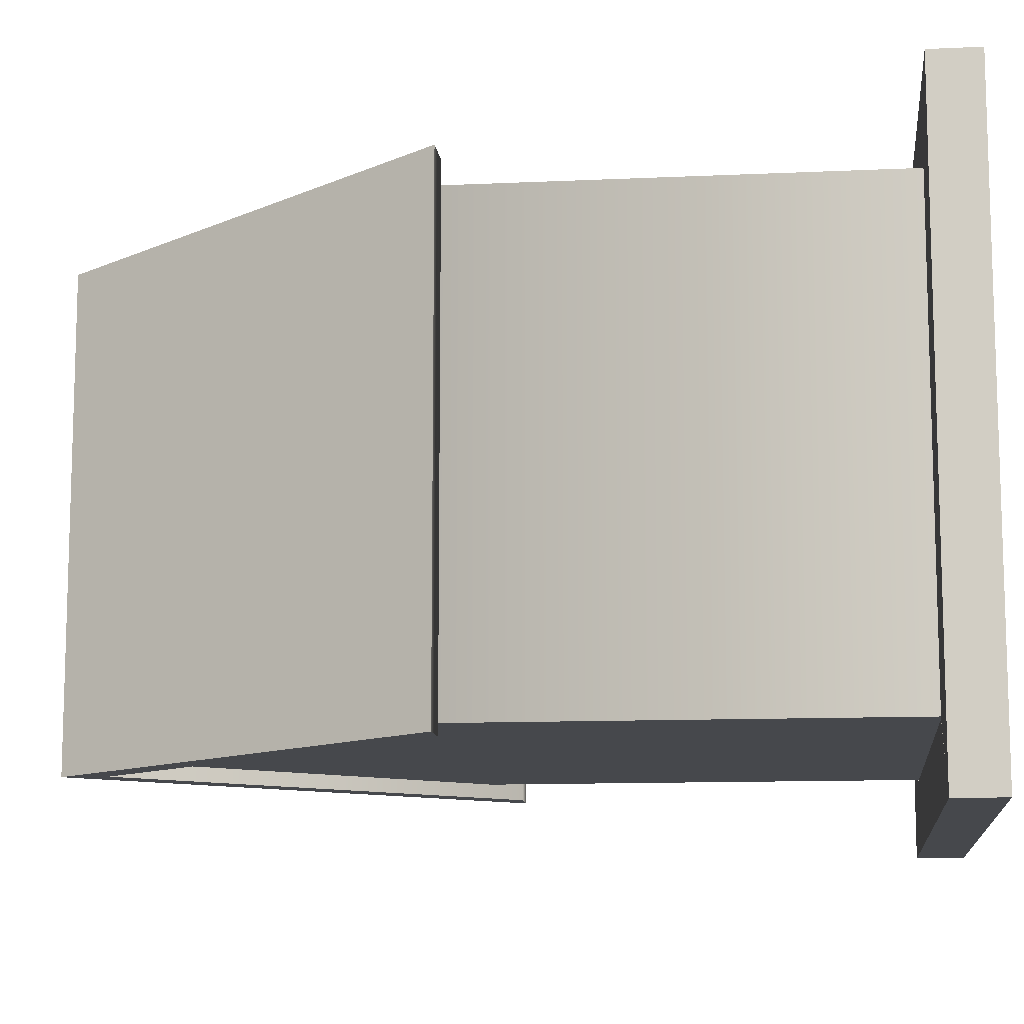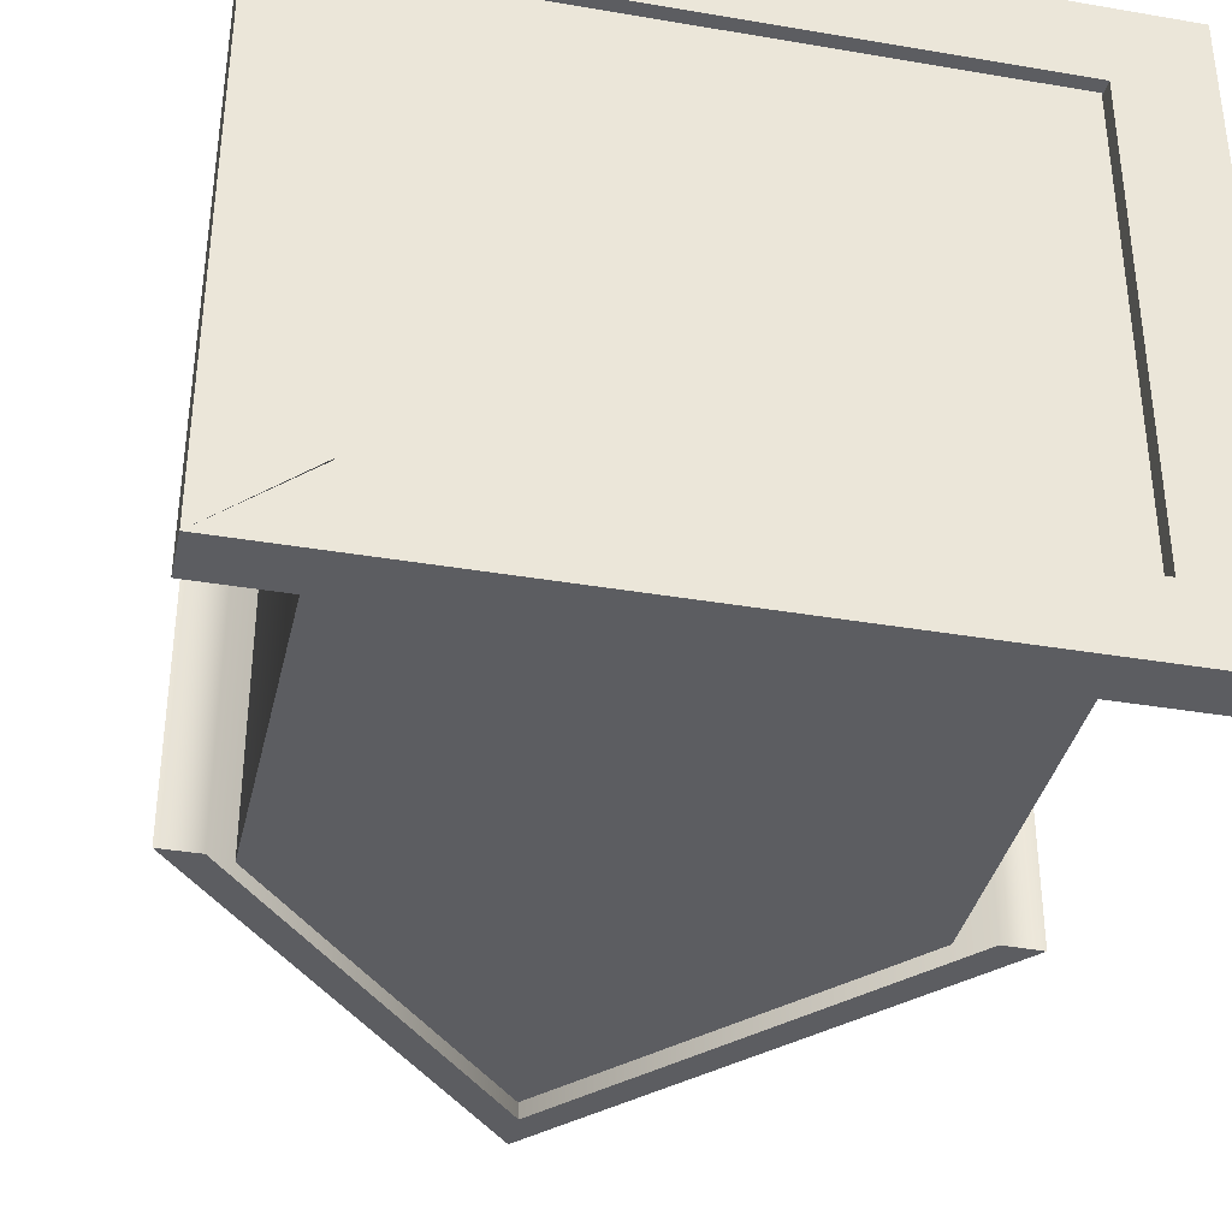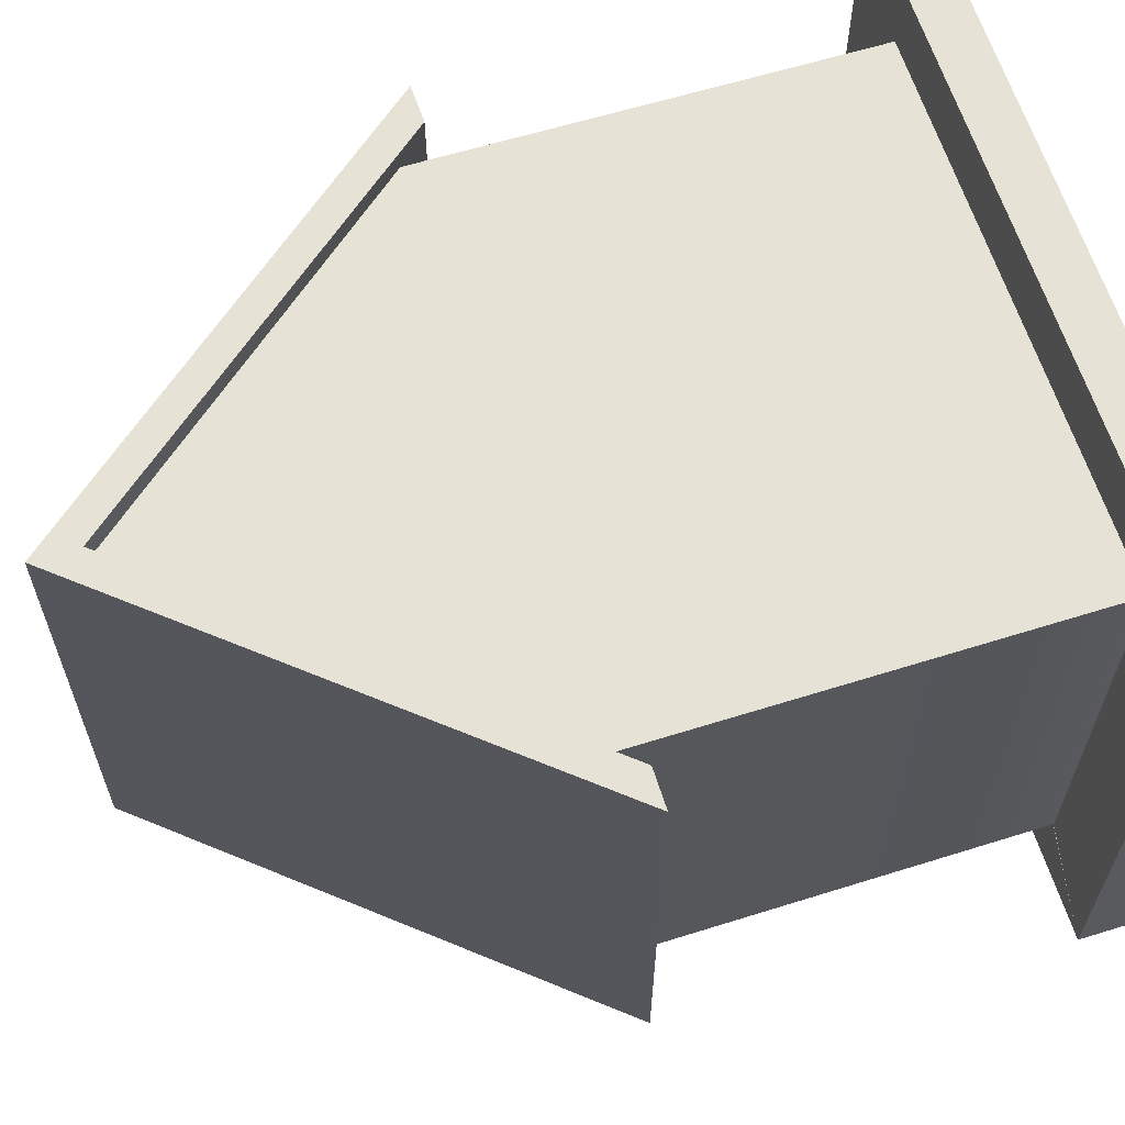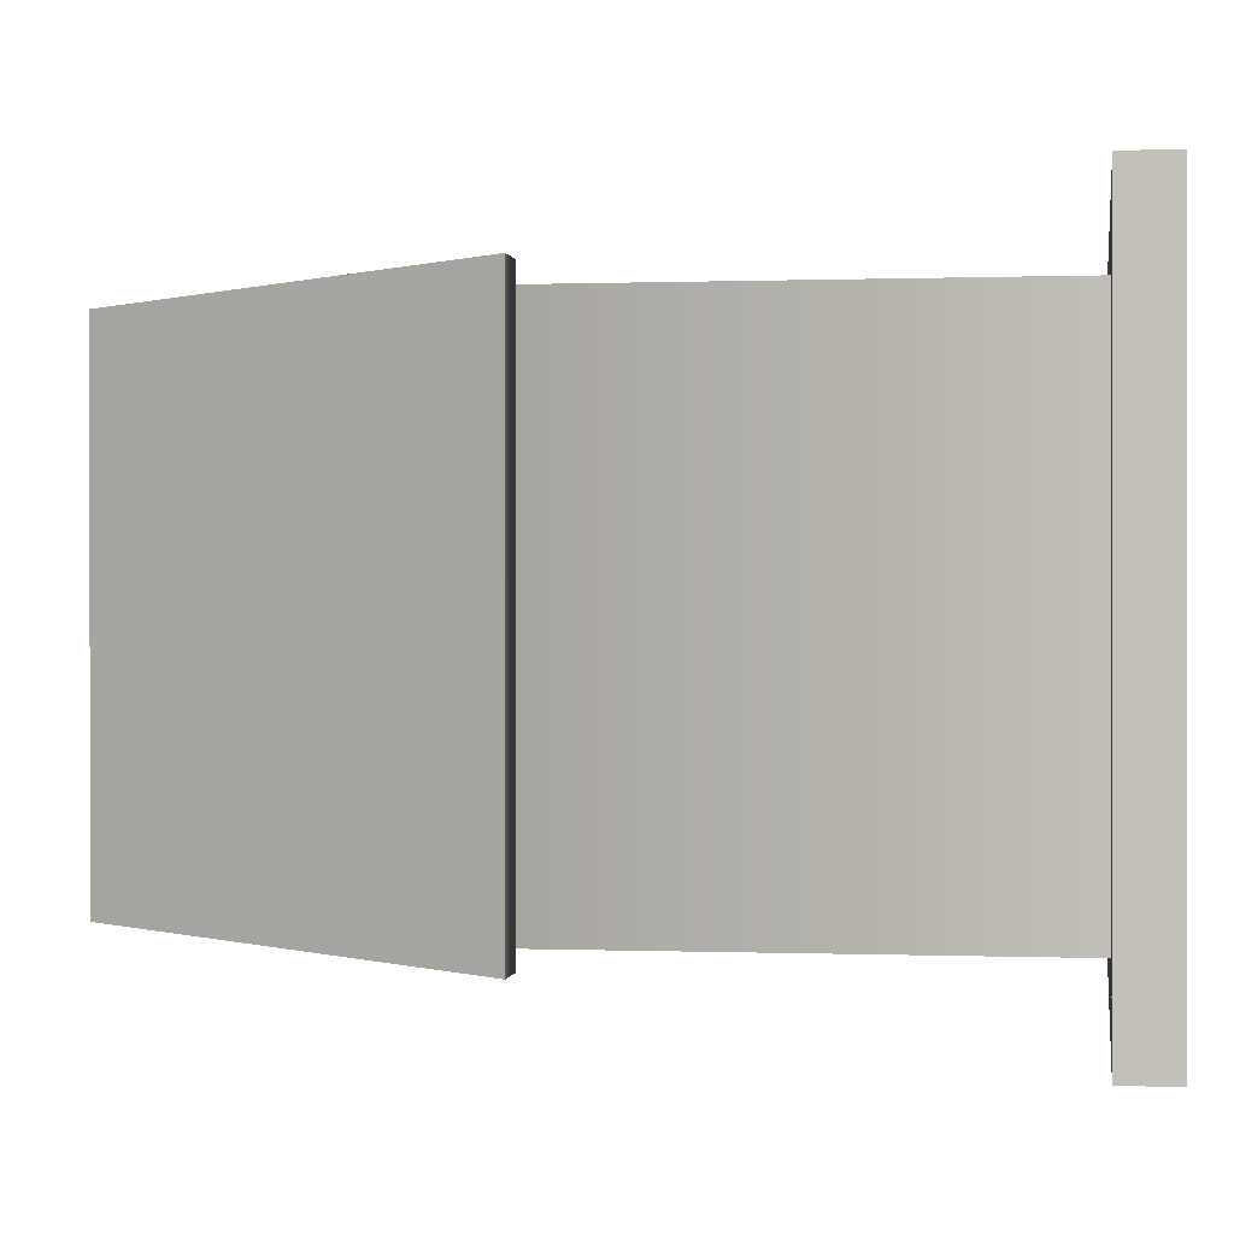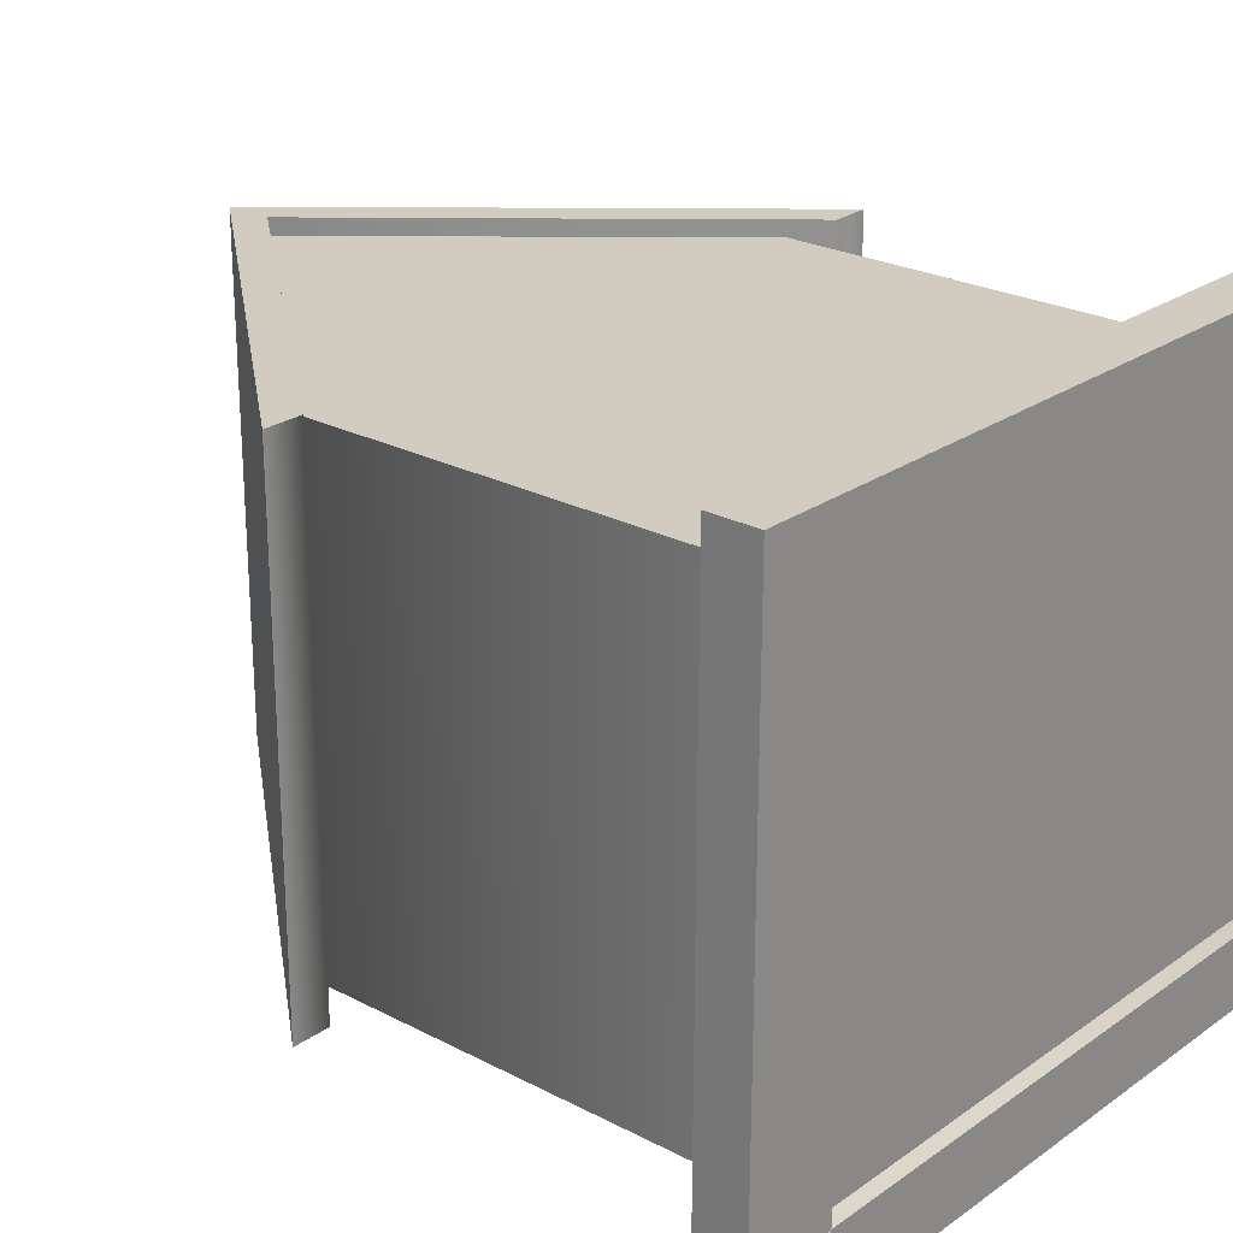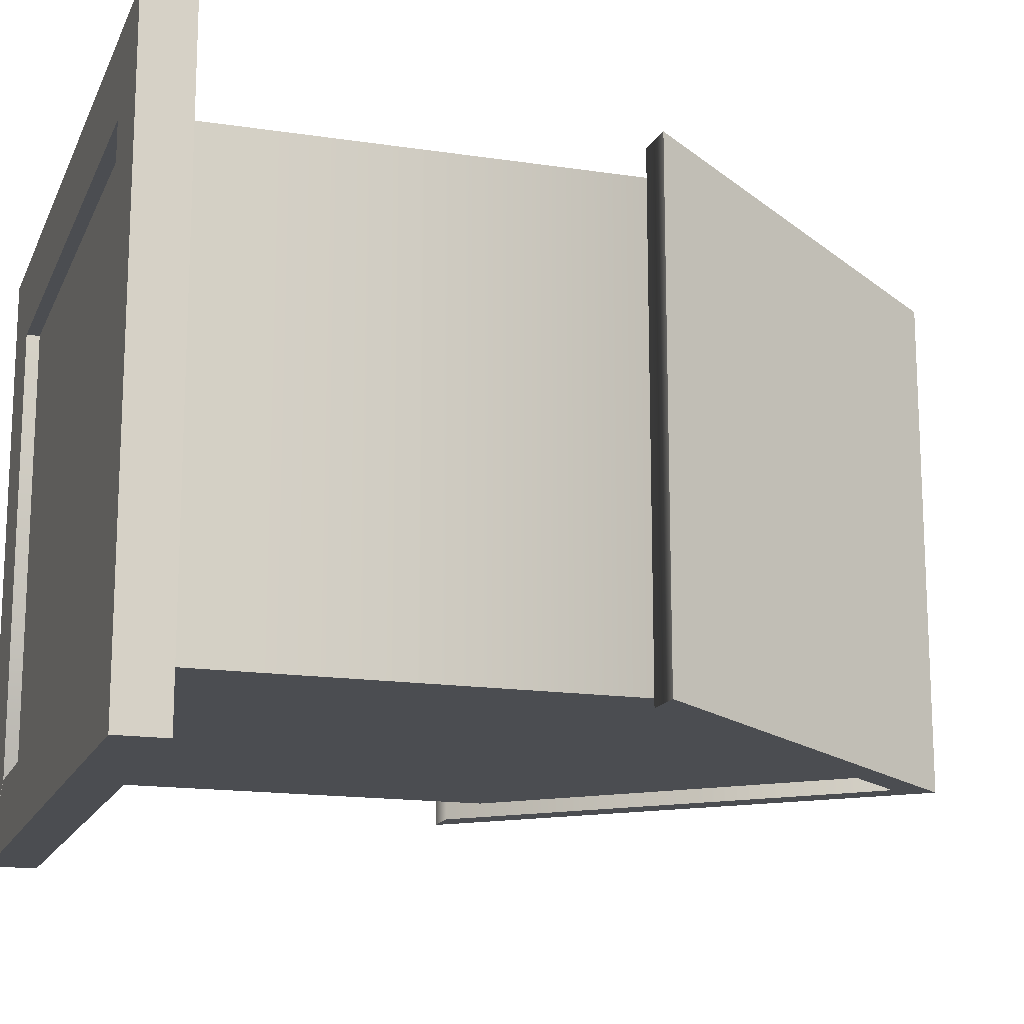
<metadata>
{"format":"obj","ext":"obj","renderer":"f3d","projection":"perspective","resolution":1024,"background":"white","views":[{"elev":-11.2,"azim":-83.3,"up":"+Z"},{"elev":-36.5,"azim":-12.5,"up":"+Z"},{"elev":62.9,"azim":-107.4,"up":"+Z"},{"elev":0.1,"azim":-81.4,"up":"+Z"},{"elev":24.2,"azim":-49.0,"up":"+Z"},{"elev":-15.7,"azim":72.2,"up":"+Z"}]}
</metadata>
<code>
v 0.06956 -0.06725 0.1832
v -0.07613 -0.06725 0.1995
v -0.09679 -0.06725 0.1832
v -0.07667 -0.06725 0.3041
v -0.09679 -0.06725 0.1832
v -0.07613 -0.06725 0.1998
v -0.09652 -0.06725 0.3226
v 0.04972 -0.06725 0.3041
v 0.04972 -0.06725 0.1992
v 0.06956 -0.06725 0.3223
v 0.04972 -0.06725 0.1992
v 0.06956 -0.06725 0.1832
v 0.04972 -0.06725 0.3041
v -0.09652 -0.06725 0.3226
v -0.09679 -0.0563 0.1832
v -0.07613 -0.0563 0.1995
v 0.06956 -0.0563 0.1832
v -0.07613 -0.0563 0.1998
v -0.09679 -0.0563 0.1832
v -0.07667 -0.0563 0.3041
v -0.09652 -0.0563 0.3226
v 0.04972 -0.0563 0.3041
v 0.04972 -0.0563 0.1992
v 0.06956 -0.0563 0.3223
v -0.09679 -0.06725 0.1832
v -0.07613 -0.0563 0.1995
v -0.09679 -0.0563 0.1832
v -0.07613 -0.06725 0.1995
v -0.07613 -0.06725 0.1995
v 0.04972 -0.0563 0.1992
v -0.07613 -0.0563 0.1995
v 0.04972 -0.06725 0.1992
v 0.04972 -0.0563 0.1992
v 0.04972 -0.06725 0.1992
v 0.04972 -0.0563 0.3041
v 0.04972 -0.0563 0.1992
v 0.04972 -0.06725 0.3041
v 0.04972 -0.06725 0.3041
v -0.07667 -0.0563 0.3041
v 0.04972 -0.0563 0.3041
v -0.07667 -0.06725 0.3041
v -0.07667 -0.06725 0.3041
v -0.07613 -0.0563 0.1998
v -0.07667 -0.0563 0.3041
v -0.07667 -0.06725 0.3041
v -0.07613 -0.06725 0.1998
v -0.07613 -0.0563 0.1998
v -0.07613 -0.06725 0.1998
v -0.09679 -0.0563 0.1832
v -0.09679 -0.06725 0.1832
v -0.09679 -0.0563 0.1832
v -0.09679 -0.06725 0.1832
v -0.09652 -0.0563 0.3226
v -0.09679 -0.0563 0.1832
v -0.09652 -0.06725 0.3226
v -0.09652 -0.06725 0.3226
v 0.06956 -0.0563 0.3223
v -0.09652 -0.0563 0.3226
v 0.06956 -0.06725 0.3223
v 0.06956 -0.06725 0.3223
v 0.06956 -0.0563 0.1832
v 0.06956 -0.0563 0.3223
v 0.06956 -0.06725 0.1832
v 0.06956 -0.06725 0.1832
v -0.09679 -0.0563 0.1832
v 0.06956 -0.0563 0.1832
v 0.06956 -0.06725 0.1832
v -0.09679 -0.06725 0.1832
v -0.09679 -0.0563 0.1832
g node_id103
f 1 2 3
f 4 5 6
f 4 7 5
f 8 7 4
f 1 9 2
f 10 11 12
f 13 10 14
f 11 10 13
f 15 16 17
f 18 19 20
f 19 21 20
f 20 21 22
f 16 23 17
f 17 23 24
f 21 24 22
f 22 24 23
f 25 26 27
f 25 28 26
f 29 30 31
f 28 32 33
f 34 35 36
f 34 37 35
f 38 39 40
f 38 41 39
f 42 43 44
f 45 46 47
f 48 49 43
f 46 50 51
f 52 53 54
f 52 55 53
f 56 57 58
f 56 59 57
f 60 61 62
f 60 63 61
f 64 65 66
f 67 68 69
v 0.05603 0.03653 0.1968
v -0.01319 0.1292 0.1968
v 0.06485 0.0368 0.1968
v -0.08242 0.0368 0.1968
v -0.09124 0.0368 0.1968
v -0.01319 0.1187 0.1968
v 0.06485 0.0368 0.3095
v -0.01319 0.1292 0.3095
v 0.05603 0.03653 0.3095
v -0.09124 0.0368 0.3095
v -0.08242 0.0368 0.3095
v -0.01319 0.1187 0.3095
v 0.06485 0.0368 0.1968
v -0.01319 0.1292 0.3095
v 0.06485 0.0368 0.3095
v -0.01319 0.1292 0.1968
v -0.01319 0.1292 0.1968
v -0.09124 0.0368 0.3095
v -0.01319 0.1292 0.3095
v -0.09124 0.0368 0.1968
v -0.09124 0.0368 0.1968
v -0.08242 0.0368 0.3095
v -0.09124 0.0368 0.3095
v -0.08242 0.0368 0.1968
v -0.01319 0.1187 0.3095
v -0.01319 0.1187 0.1968
v -0.01319 0.1187 0.1968
v 0.05603 0.03653 0.3095
v -0.01319 0.1187 0.3095
v 0.05603 0.03653 0.1968
v 0.06485 0.0368 0.3095
v 0.06485 0.0368 0.1968
g node_id107
f 70 71 72
f 71 73 74
f 75 71 70
f 73 71 75
f 76 77 78
f 79 80 77
f 78 77 81
f 81 77 80
f 82 83 84
f 82 85 83
f 86 87 88
f 86 89 87
f 90 91 92
f 90 93 91
f 93 94 91
f 93 95 94
f 96 97 98
f 96 99 97
f 99 100 97
f 99 101 100
v -0.07645 -0.06426 0.2
v 0.04973 0.04328 0.2
v 0.04936 -0.06426 0.2
v -0.07683 0.04364 0.2
v -0.01356 0.1179 0.2
v 0.04936 -0.06426 0.3062
v 0.04973 0.04328 0.3062
v -0.07645 -0.06426 0.3062
v -0.01356 0.1179 0.3061
v -0.07683 0.04364 0.3062
v 0.04936 -0.06426 0.2
v 0.04973 0.04328 0.3062
v 0.04936 -0.06426 0.3062
v 0.04973 0.04328 0.2
v -0.01356 0.1179 0.3061
v -0.01356 0.1179 0.2
v -0.01356 0.1179 0.2
v -0.07683 0.04364 0.3062
v -0.01356 0.1179 0.3061
v -0.07683 0.04364 0.2
v -0.07645 -0.06426 0.3062
v -0.07645 -0.06426 0.2
v -0.07645 -0.06426 0.2
v 0.04936 -0.06426 0.3062
v -0.07645 -0.06426 0.3062
v 0.04936 -0.06426 0.2
g node_id111
f 102 103 104
f 103 105 106
f 103 102 105
f 107 108 109
f 110 111 108
f 111 109 108
f 112 113 114
f 112 115 113
f 115 116 113
f 115 117 116
f 118 119 120
f 118 121 119
f 121 122 119
f 121 123 122
f 124 125 126
f 124 127 125

</code>
